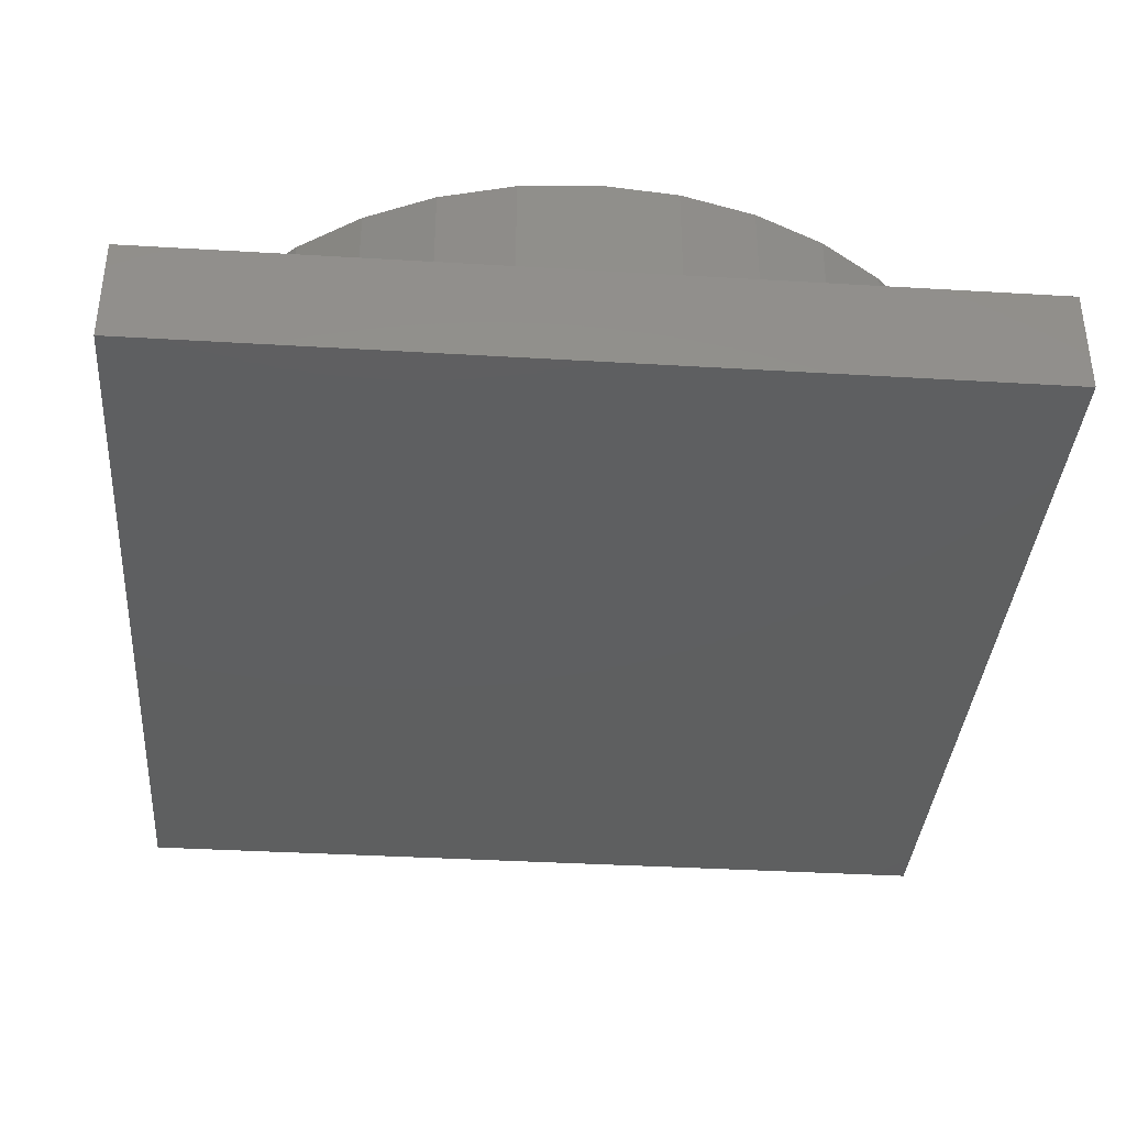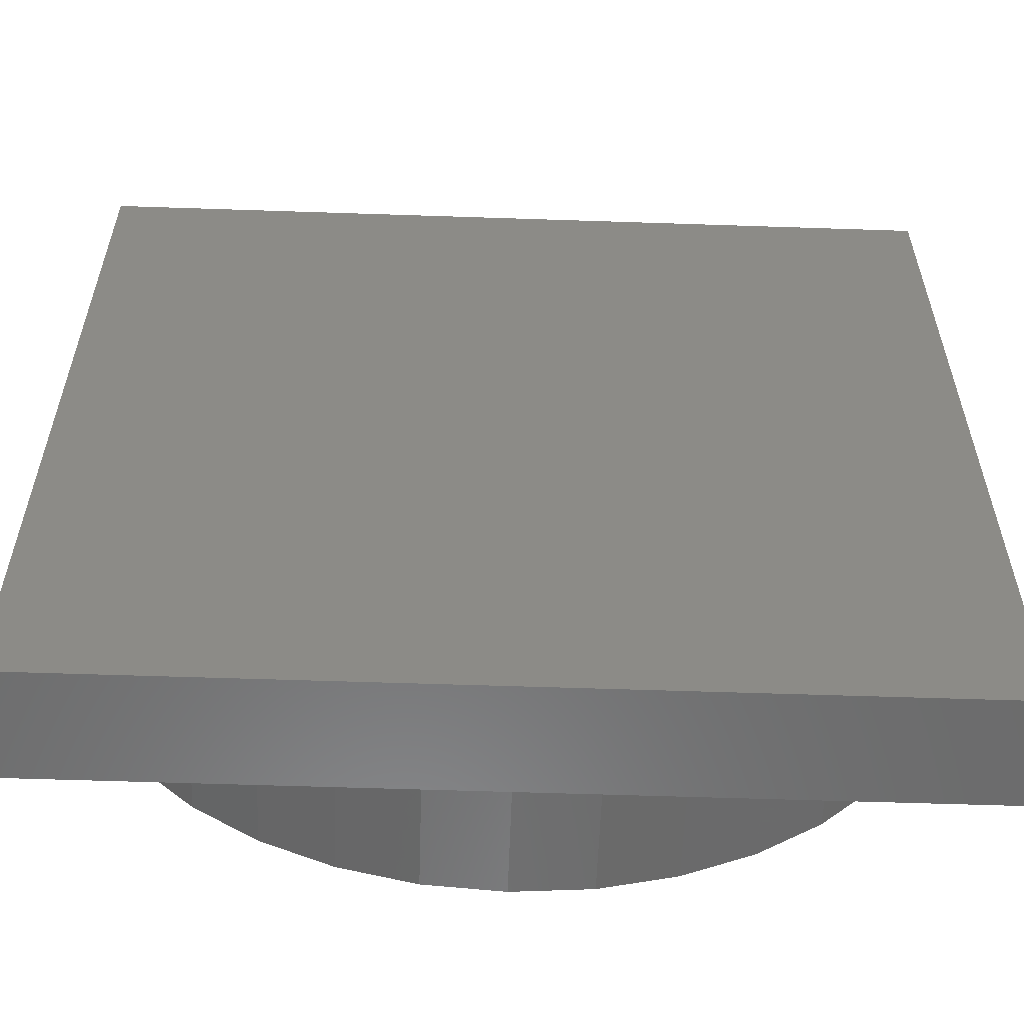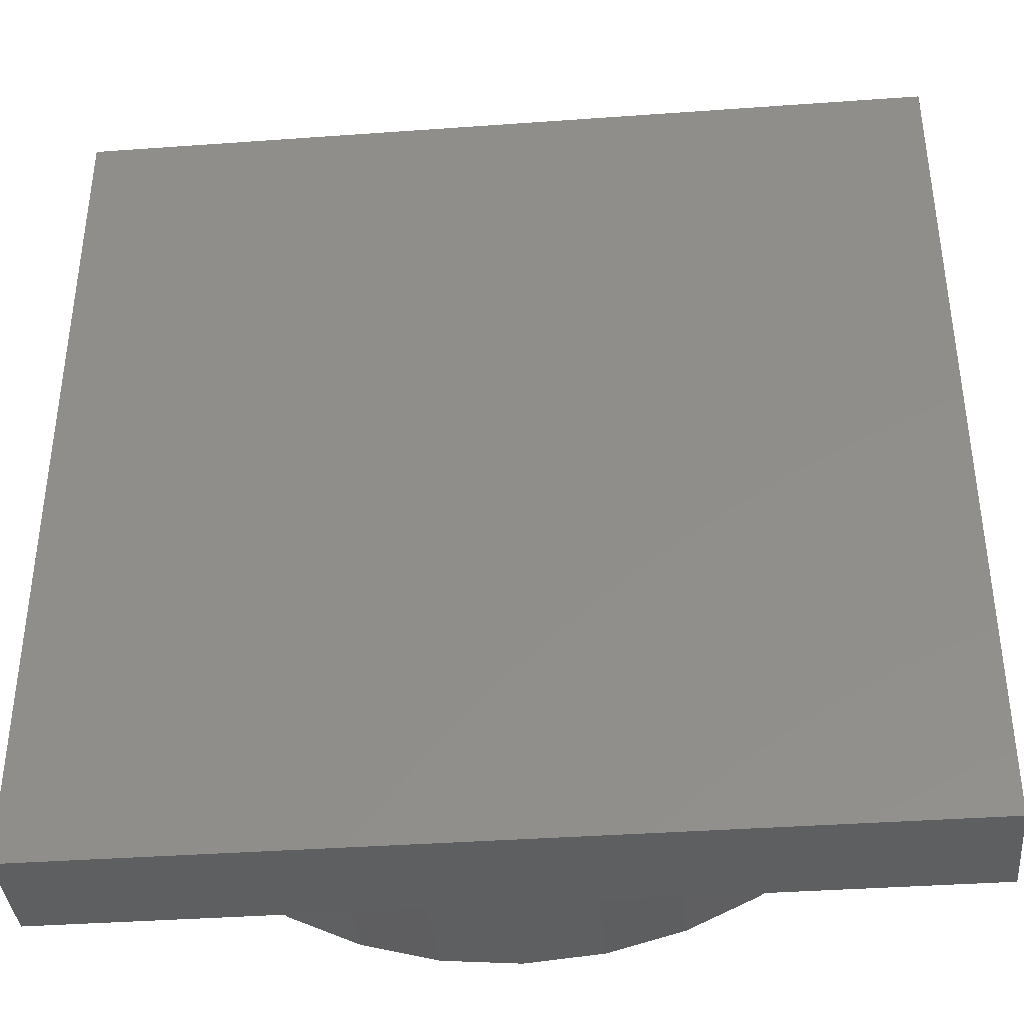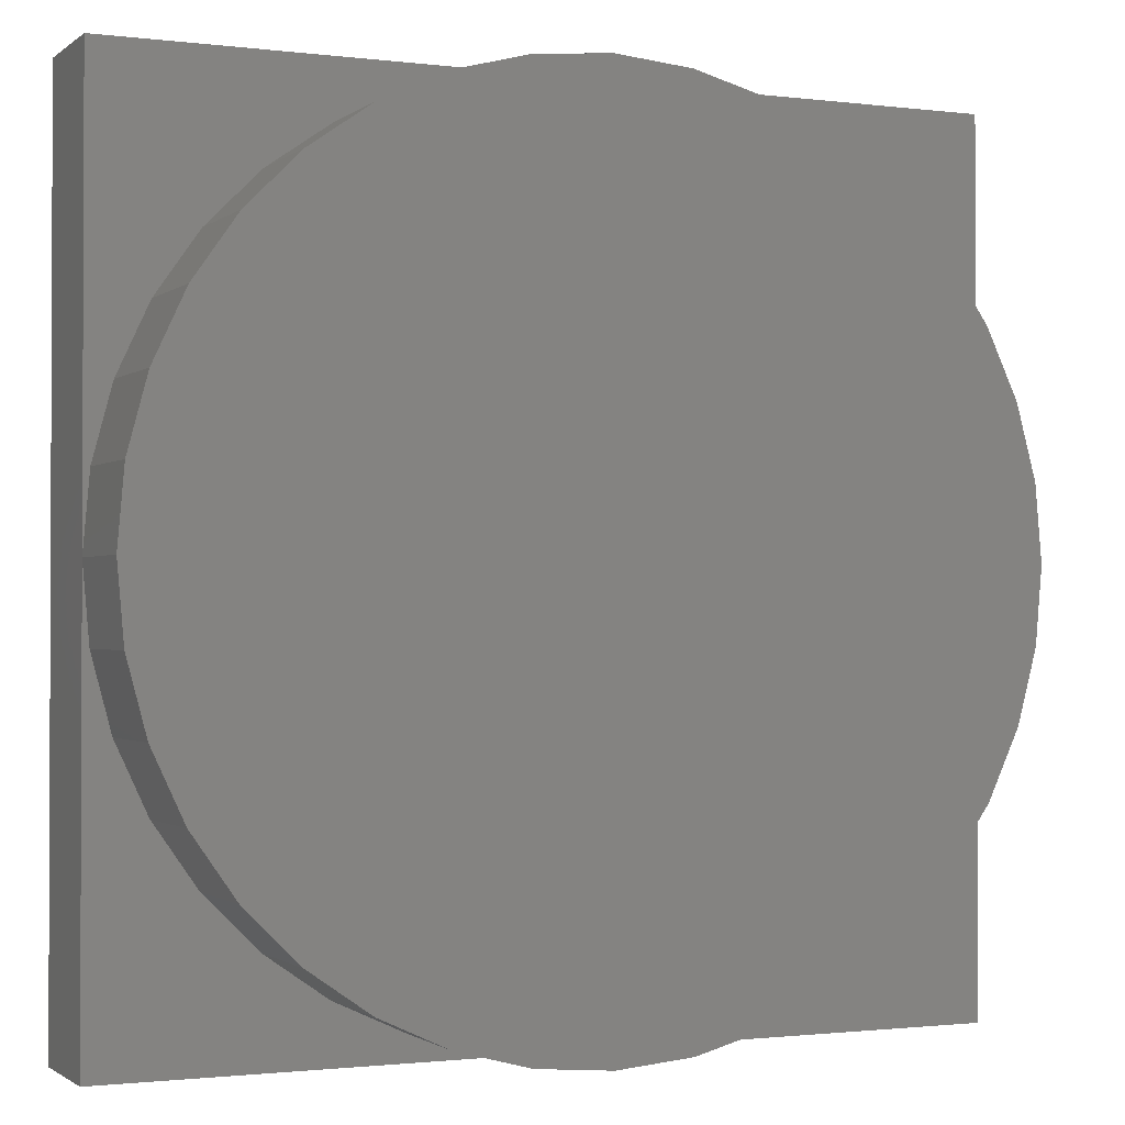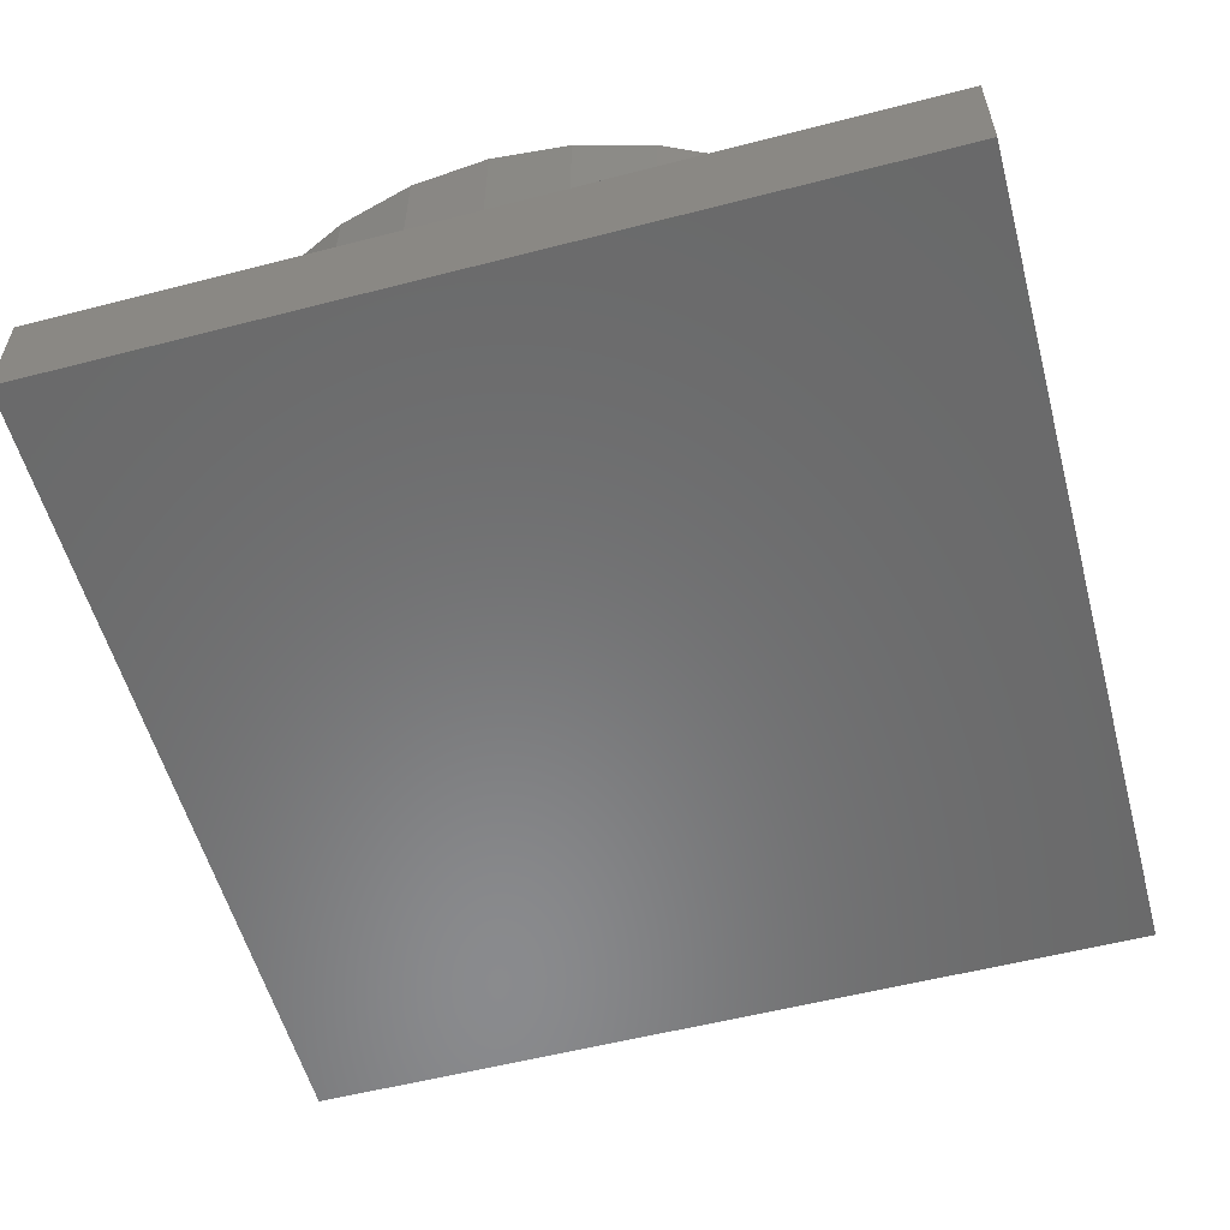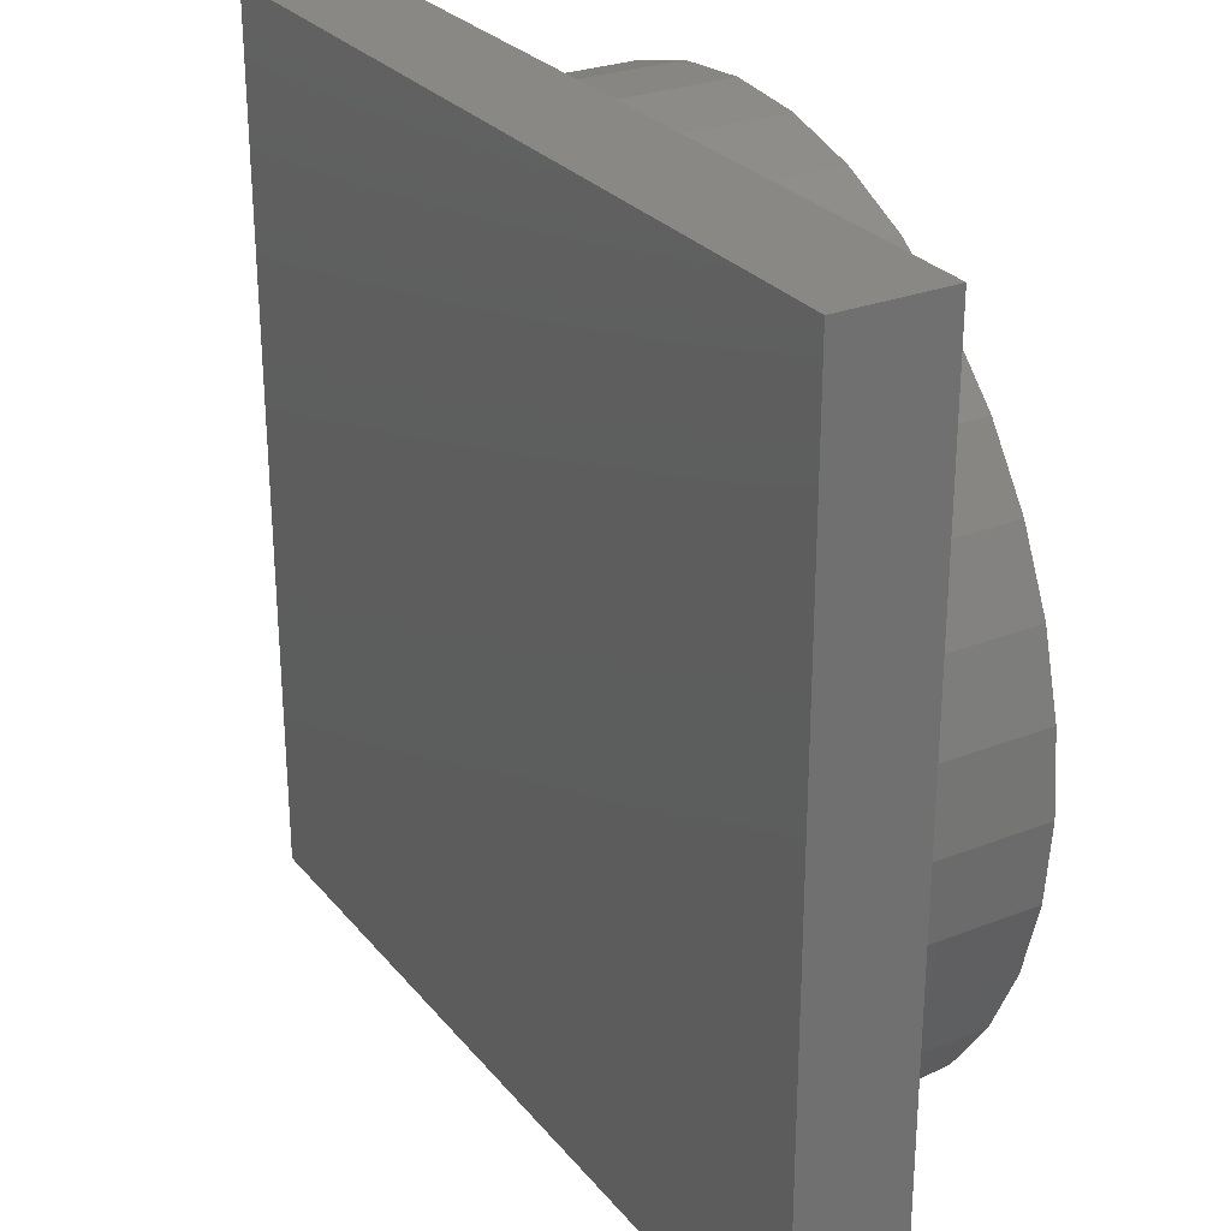
<metadata>
{"format":"stl","ext":"stl","renderer":"f3d","projection":"perspective","resolution":1024,"background":"white","views":[{"elev":-37.0,"azim":-4.4,"up":"+Z"},{"elev":-57.7,"azim":178.0,"up":"+Y"},{"elev":-38.3,"azim":-174.8,"up":"+Y"},{"elev":-1.3,"azim":-24.3,"up":"+Y"},{"elev":-56.3,"azim":-164.9,"up":"+Z"},{"elev":27.7,"azim":-120.8,"up":"+Y"}]}
</metadata>
<code>
# stl→obj: 80 verts, 156 faces
v 80 40 10
v 80 80 0
v 80 80 10
v 80 0 0
v 80 0 10
v 0 80 10
v 33.05 79.39 10
v 40 80 10
v 26.32 77.59 10
v 20 74.64 10
v 14.29 70.64 10
v 9.358 65.71 10
v 5.359 60 10
v 2.412 53.68 10
v 0.6077 46.95 10
v 0 40 10
v 79.39 46.95 10
v 77.59 53.68 10
v 74.64 60 10
v 70.64 65.71 10
v 65.71 70.64 10
v 60 74.64 10
v 53.68 77.59 10
v 46.95 79.39 10
v 33.05 0.6077 10
v 0 0 10
v 40 0 10
v 26.32 2.412 10
v 20 5.359 10
v 14.29 9.358 10
v 9.358 14.29 10
v 5.359 20 10
v 2.412 26.32 10
v 0.6077 33.05 10
v 79.39 33.05 10
v 77.59 26.32 10
v 74.64 20 10
v 70.64 14.29 10
v 65.71 9.358 10
v 60 5.359 10
v 53.68 2.412 10
v 46.95 0.6077 10
v 0 80 0
v 0 0 0
v 53.68 2.412 20
v 46.95 0.6077 20
v 79.39 46.95 20
v 77.59 53.68 20
v 80 40 20
v 74.64 60 20
v 60 74.64 20
v 65.71 70.64 20
v 46.95 79.39 20
v 53.68 77.59 20
v 40 80 20
v 20 74.64 20
v 26.32 77.59 20
v 60 5.359 20
v 2.412 53.68 20
v 0.6077 46.95 20
v 70.64 65.71 20
v 70.64 14.29 20
v 74.64 20 20
v 33.05 79.39 20
v 79.39 33.05 20
v 5.359 60 20
v 77.59 26.32 20
v 65.71 9.358 20
v 14.29 70.64 20
v 40 0 20
v 0 40 20
v 0.6077 33.05 20
v 5.359 20 20
v 9.358 14.29 20
v 2.412 26.32 20
v 26.32 2.412 20
v 20 5.359 20
v 9.358 65.71 20
v 14.29 9.358 20
v 33.05 0.6077 20
f 1 2 3
f 4 1 5
f 1 4 2
f 6 7 8
f 6 9 7
f 6 10 9
f 6 11 10
f 6 12 11
f 6 13 12
f 6 14 13
f 6 15 14
f 15 6 16
f 3 17 1
f 3 18 17
f 3 19 18
f 3 20 19
f 3 21 20
f 3 22 21
f 3 23 22
f 3 24 23
f 24 3 8
f 25 26 27
f 28 26 25
f 29 26 28
f 30 26 29
f 31 26 30
f 32 26 31
f 33 26 32
f 34 26 33
f 26 34 16
f 35 5 1
f 36 5 35
f 37 5 36
f 38 5 37
f 39 5 38
f 40 5 39
f 41 5 40
f 42 5 41
f 5 42 27
f 43 16 6
f 44 16 43
f 16 44 26
f 2 8 3
f 43 8 2
f 8 43 6
f 44 27 26
f 4 27 44
f 27 4 5
f 42 45 46
f 45 42 41
f 47 18 48
f 18 47 17
f 49 17 47
f 17 49 1
f 48 19 50
f 19 48 18
f 21 51 52
f 51 21 22
f 23 53 54
f 53 23 24
f 24 55 53
f 55 24 8
f 9 56 57
f 56 9 10
f 41 58 45
f 58 41 40
f 15 59 14
f 59 15 60
f 50 20 61
f 20 50 19
f 62 37 63
f 37 62 38
f 7 57 64
f 57 7 9
f 65 1 49
f 1 65 35
f 61 21 52
f 21 61 20
f 14 66 13
f 66 14 59
f 67 35 65
f 35 67 36
f 63 36 67
f 36 63 37
f 39 62 68
f 62 39 38
f 10 69 56
f 69 10 11
f 27 46 70
f 46 27 42
f 22 54 51
f 54 22 23
f 34 71 16
f 71 34 72
f 31 73 32
f 73 31 74
f 33 72 34
f 72 33 75
f 29 76 77
f 76 29 28
f 32 75 33
f 75 32 73
f 13 78 12
f 78 13 66
f 16 60 15
f 60 16 71
f 8 64 55
f 64 8 7
f 30 77 79
f 77 30 29
f 40 68 58
f 68 40 39
f 25 70 80
f 70 25 27
f 12 69 11
f 69 12 78
f 28 80 76
f 80 28 25
f 47 65 49
f 48 65 47
f 48 67 65
f 50 67 48
f 50 63 67
f 61 63 50
f 61 62 63
f 52 62 61
f 52 68 62
f 51 68 52
f 51 58 68
f 54 58 51
f 54 45 58
f 53 45 54
f 53 46 45
f 55 46 53
f 55 70 46
f 64 70 55
f 64 80 70
f 57 80 64
f 57 76 80
f 56 76 57
f 56 77 76
f 69 77 56
f 69 79 77
f 78 79 69
f 78 74 79
f 66 74 78
f 66 73 74
f 59 73 66
f 59 75 73
f 60 75 59
f 60 72 75
f 72 60 71
f 30 74 31
f 74 30 79
f 44 2 4
f 2 44 43

</code>
